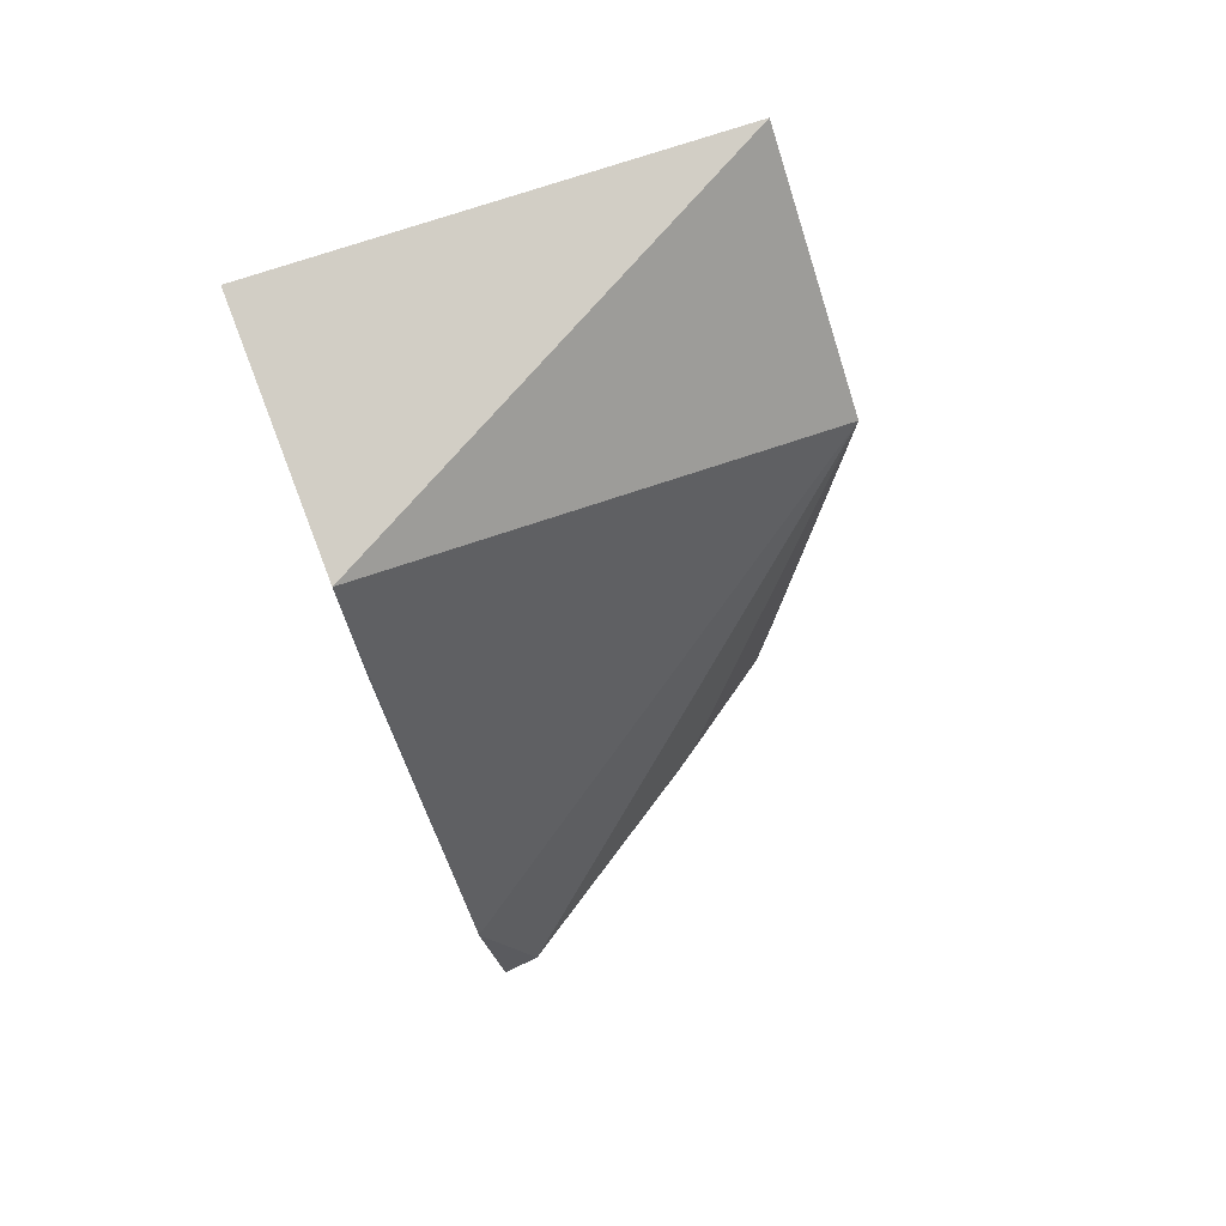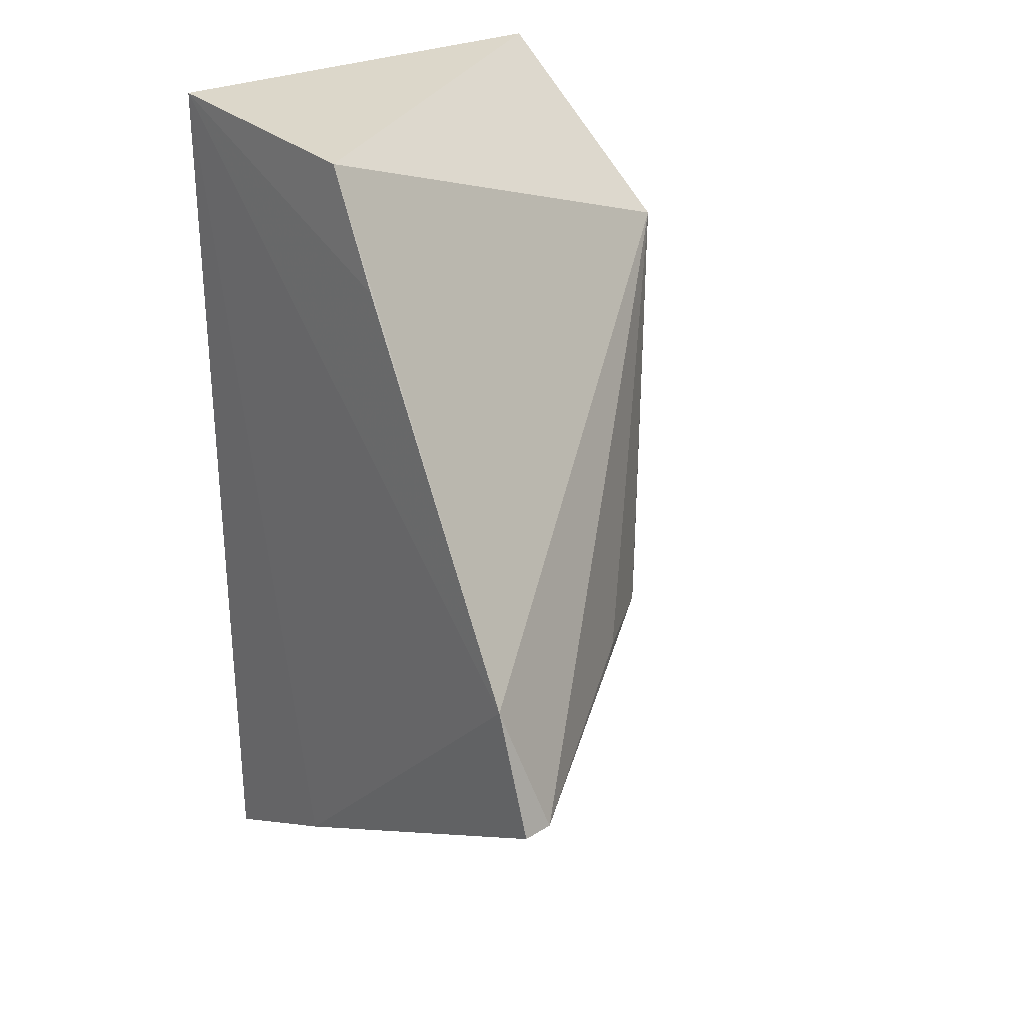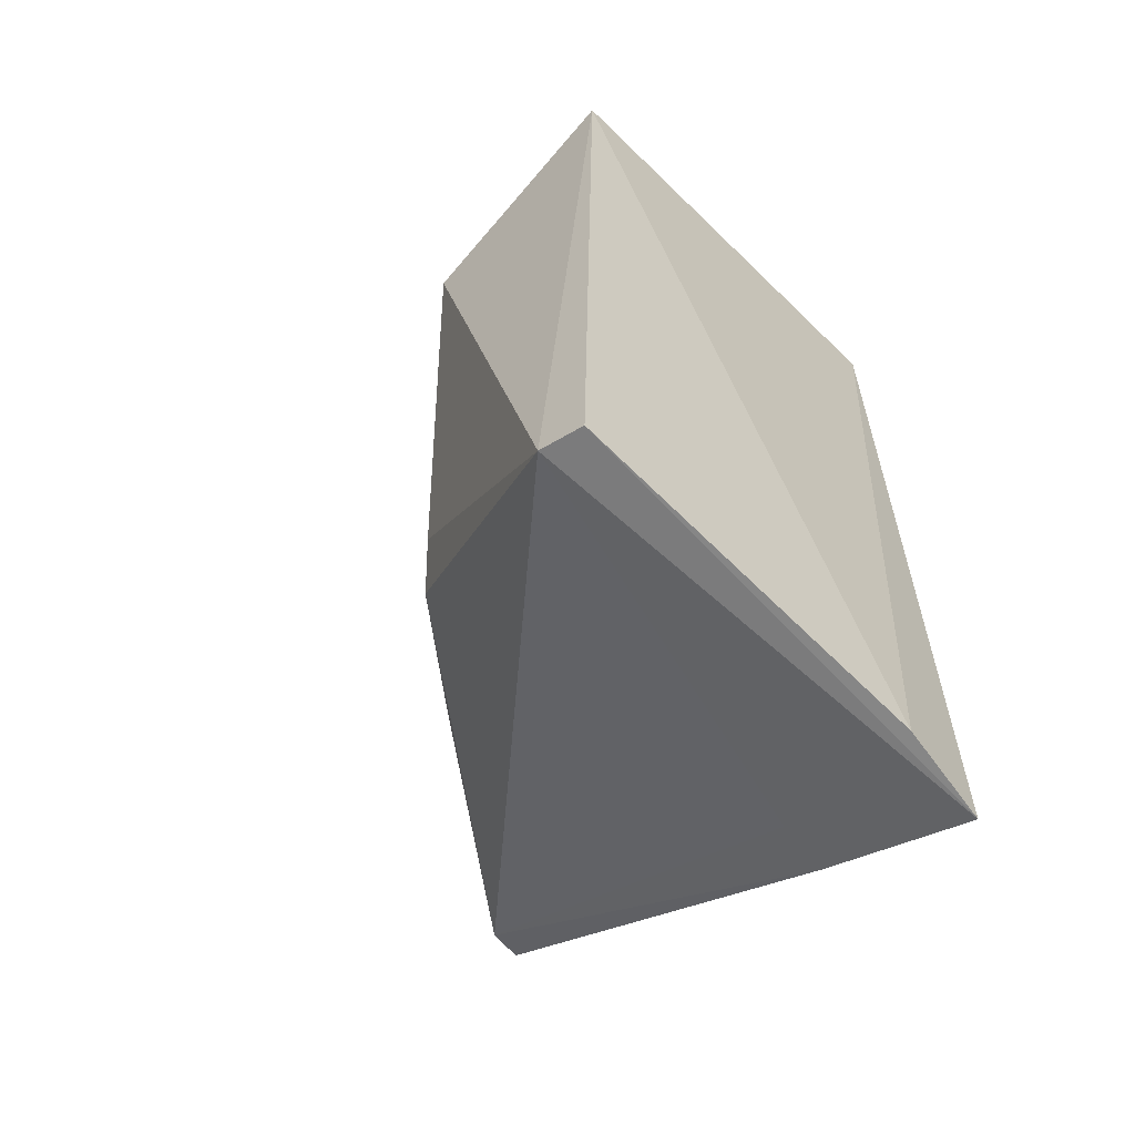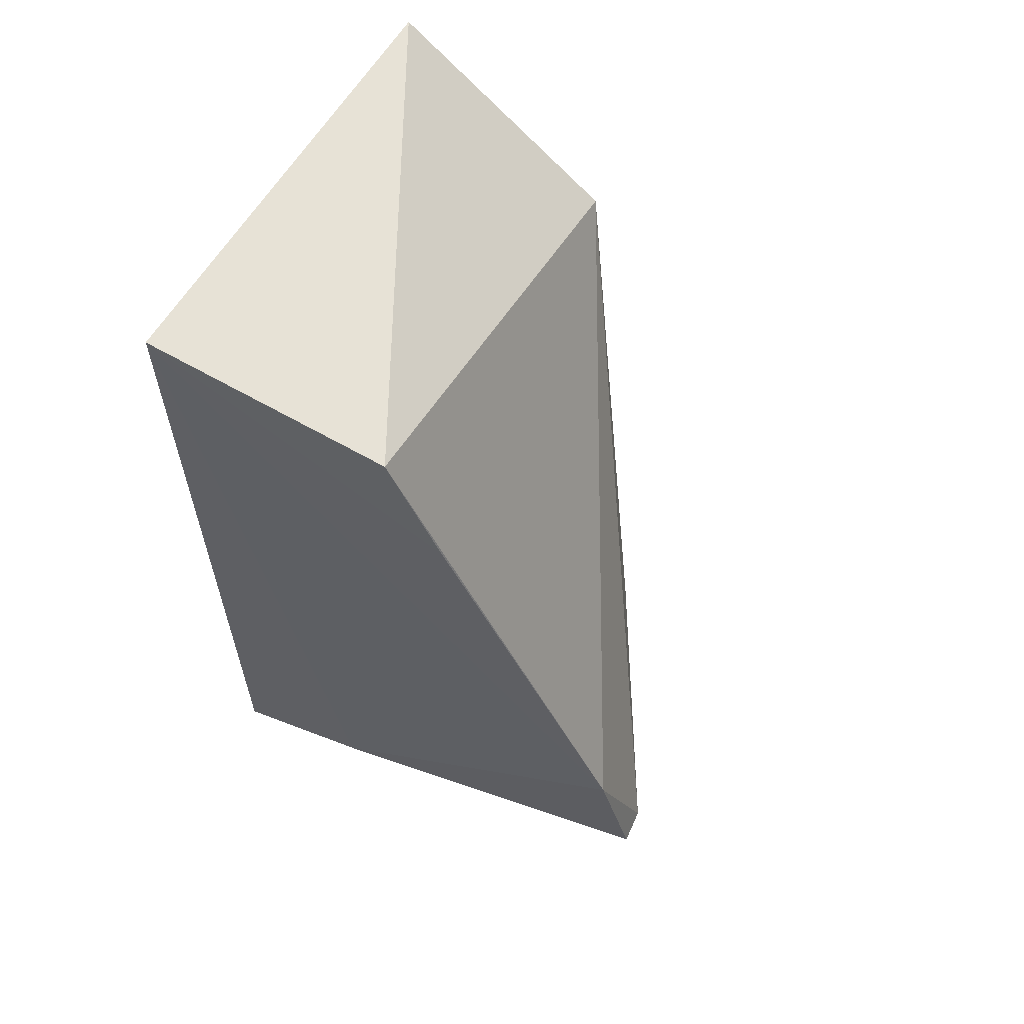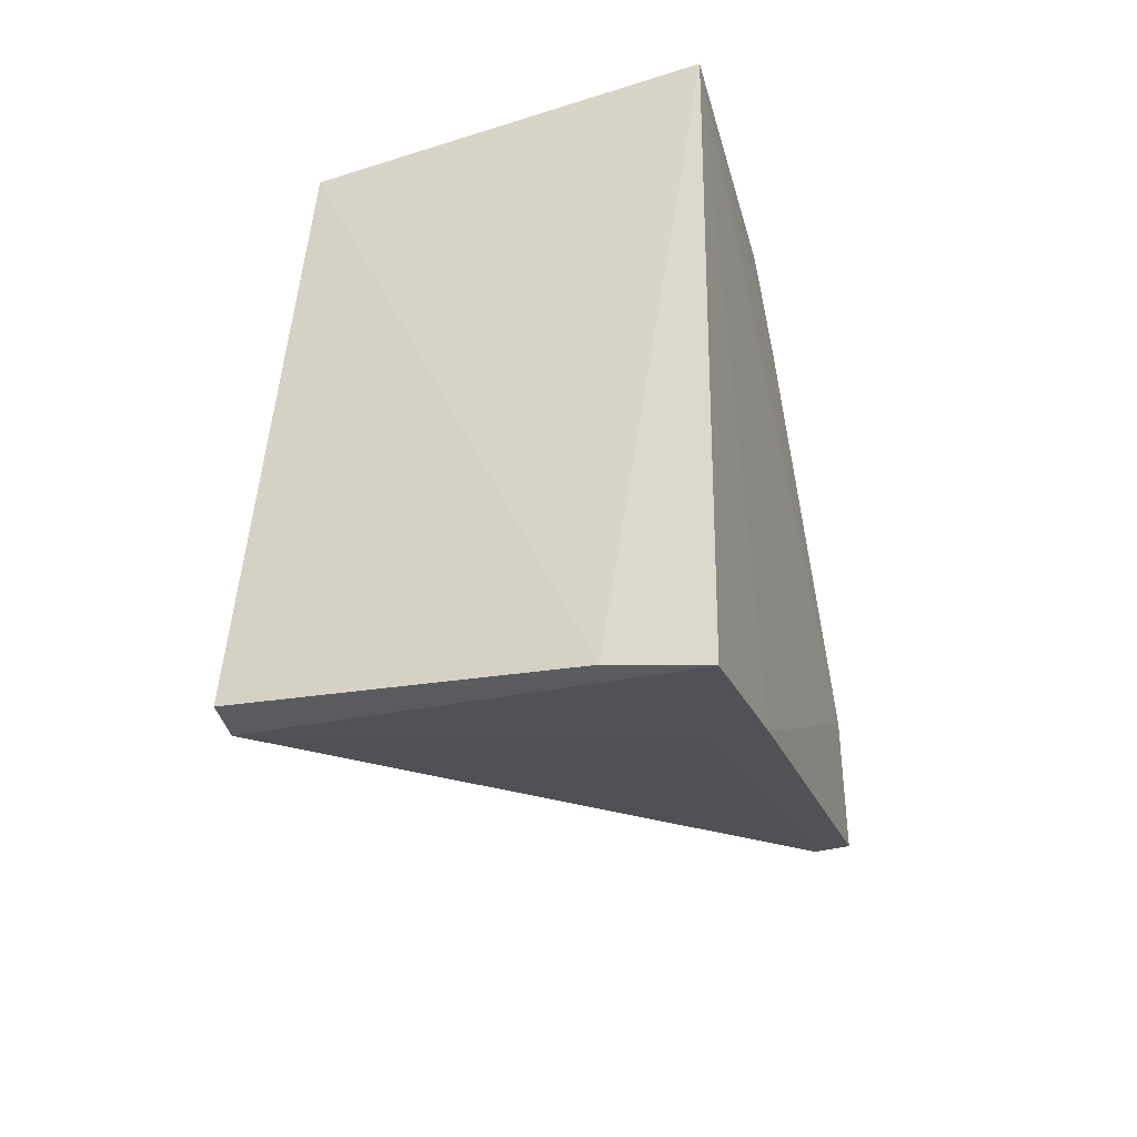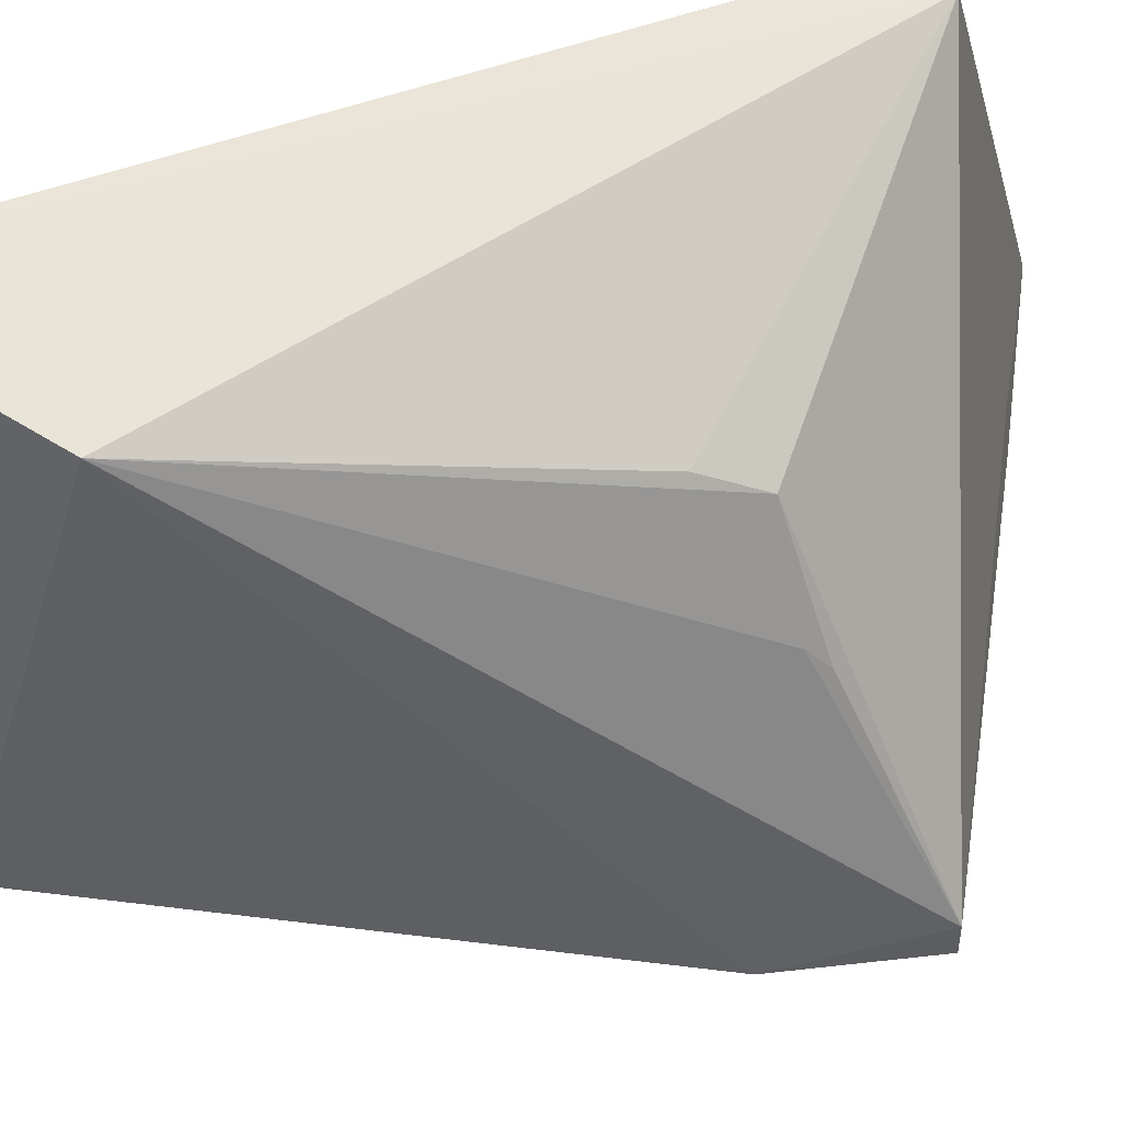
<metadata>
{"format":"obj","ext":"obj","renderer":"f3d","projection":"perspective","resolution":1024,"background":"white","views":[{"elev":78.3,"azim":-107.7,"up":"+Y"},{"elev":26.3,"azim":-128.5,"up":"+Y"},{"elev":-59.3,"azim":45.1,"up":"+Y"},{"elev":61.8,"azim":-148.6,"up":"+Y"},{"elev":-47.8,"azim":109.8,"up":"+Y"},{"elev":60.3,"azim":-107.5,"up":"+Z"}]}
</metadata>
<code>
v -0.1218 0.01758 0.02873
v -0.1216 -0.01936 0.02983
v -0.1209 -0.02465 0.009488
v -0.1332 0.01673 0.009197
v -0.1452 -0.01279 0.01183
v -0.1219 0.01768 0.008576
v -0.1205 -0.02362 0.0137
v -0.1314 0.009972 0.02957
v -0.1237 -0.01889 0.03014
v -0.144 -0.006439 0.009812
v -0.128 -0.02093 0.01209
v -0.1359 -0.009167 0.02517
v -0.1454 -0.01275 0.01027
v -0.1282 -0.02124 0.009589
v -0.1356 0.01139 0.009269
v -0.1349 -0.006764 0.0261
v -0.139 -0.009176 0.0211
v -0.1394 -0.009961 0.02035
f 6 4 1
f 7 1 2
f 7 2 3
f 7 6 1
f 7 3 6
f 8 1 4
f 9 3 2
f 9 2 1
f 9 1 8
f 10 8 4
f 10 5 8
f 11 9 5
f 11 3 9
f 12 5 9
f 13 5 10
f 14 10 6
f 14 6 3
f 14 13 10
f 14 5 13
f 14 11 5
f 14 3 11
f 15 10 4
f 15 4 6
f 15 6 10
f 16 12 9
f 16 9 8
f 16 8 12
f 17 12 8
f 17 8 5
f 18 17 5
f 18 5 12
f 18 12 17

</code>
